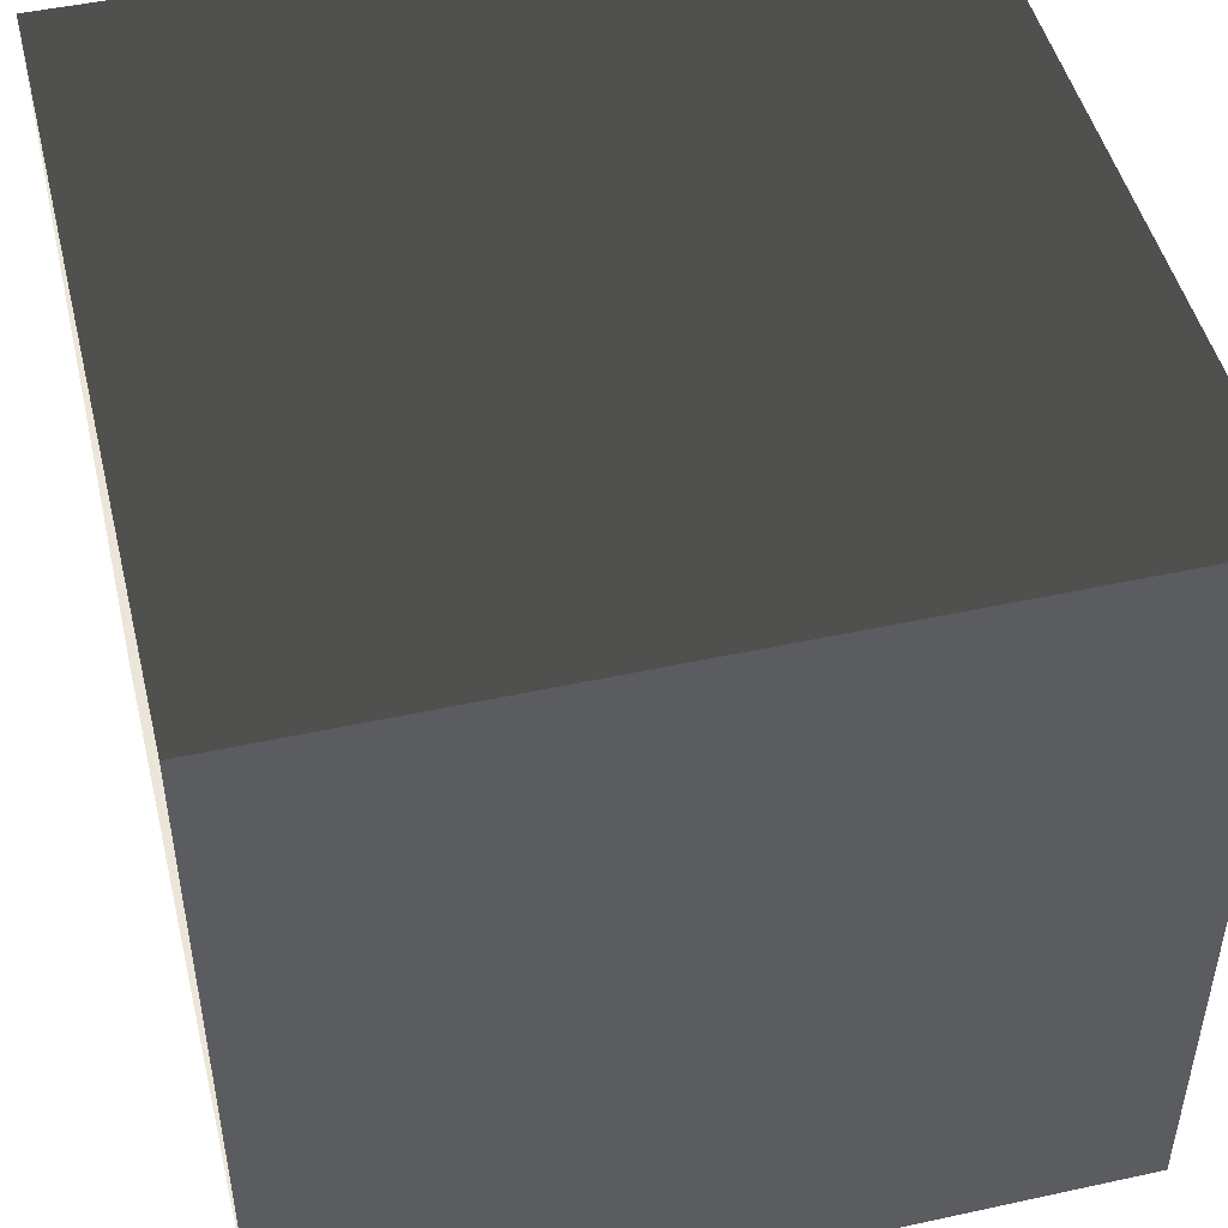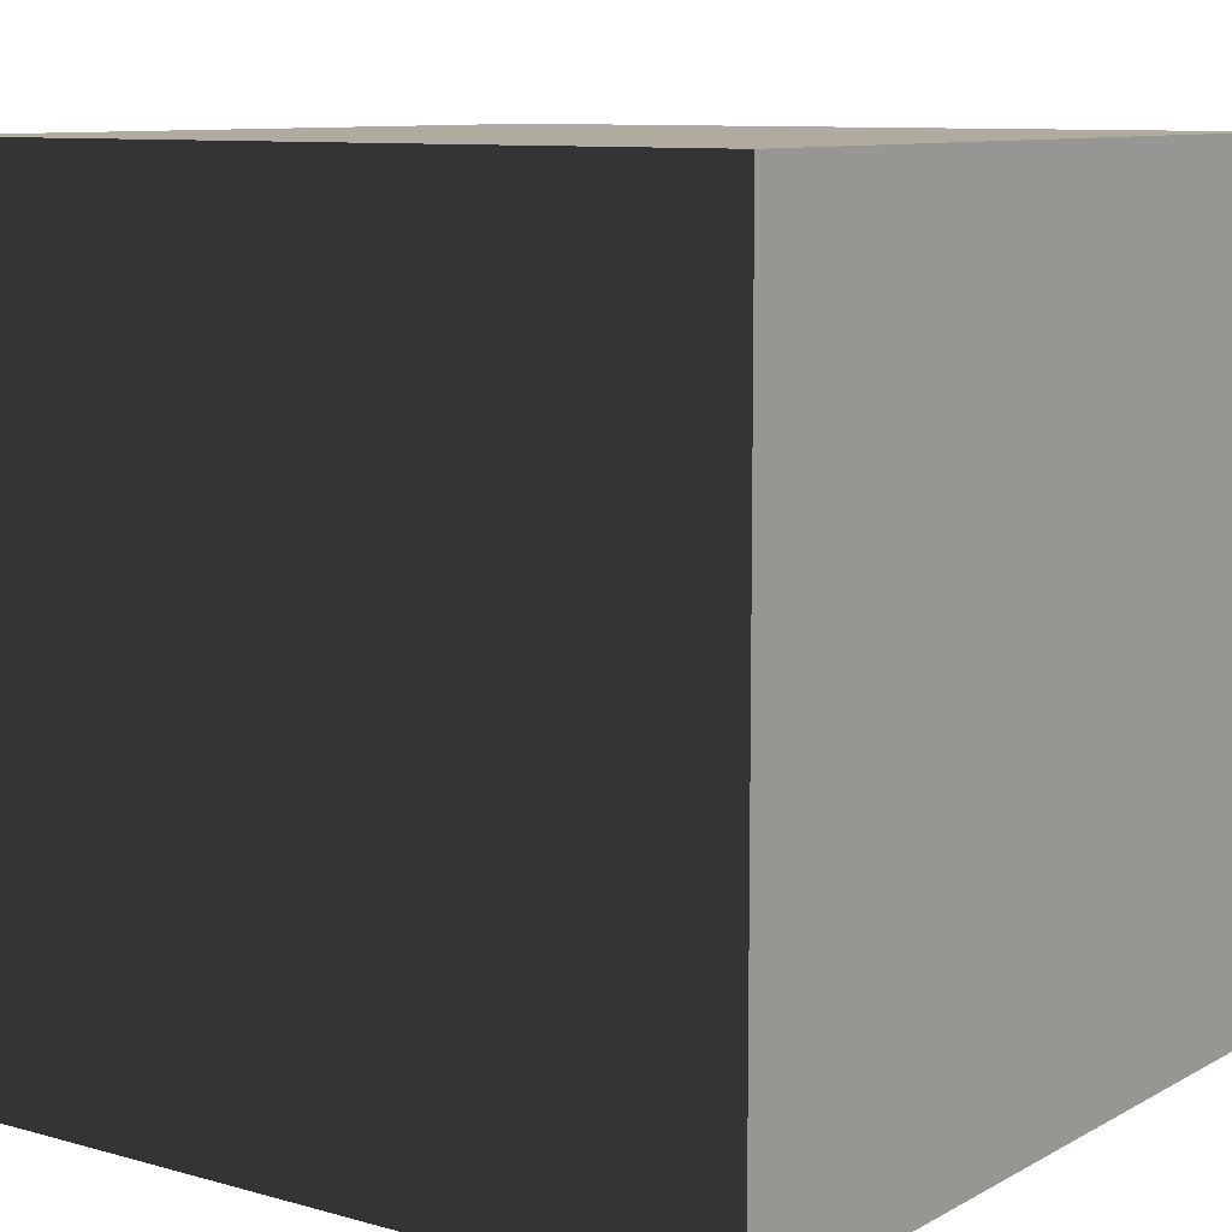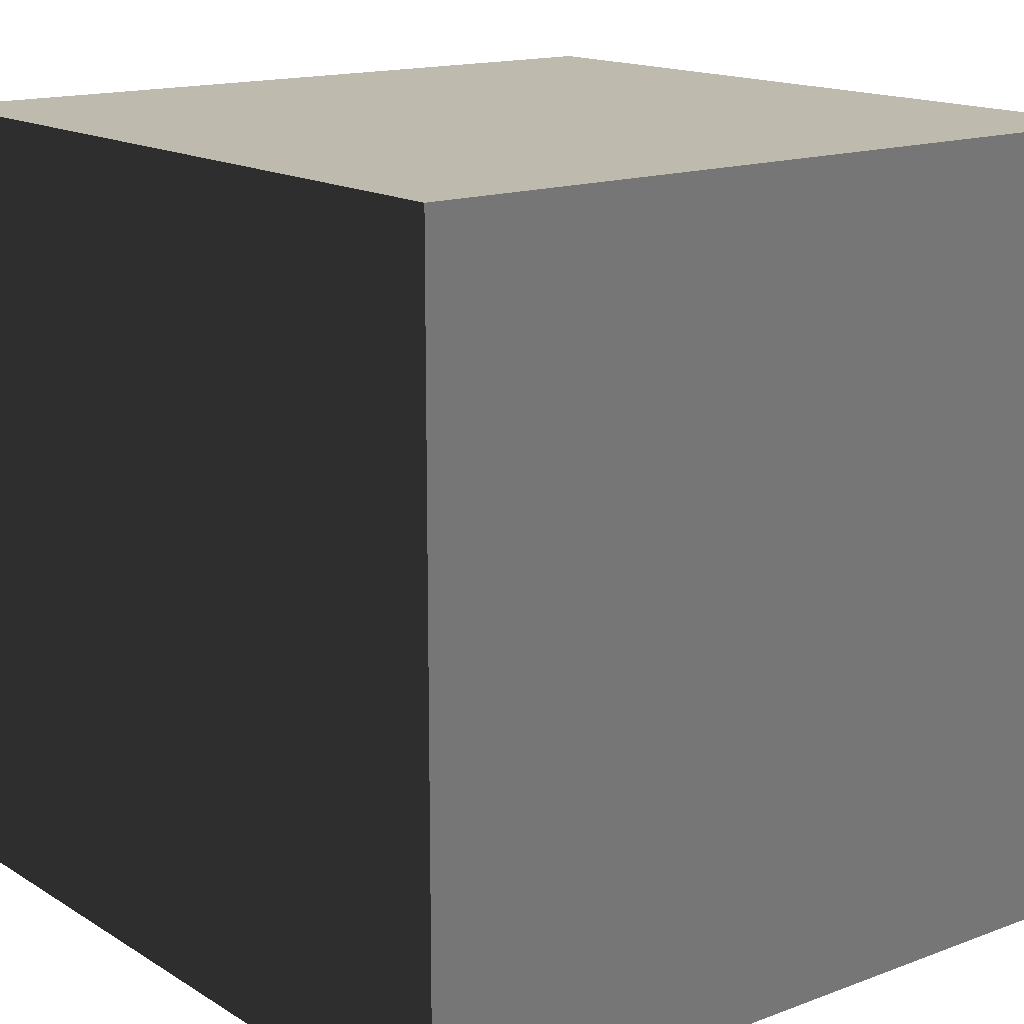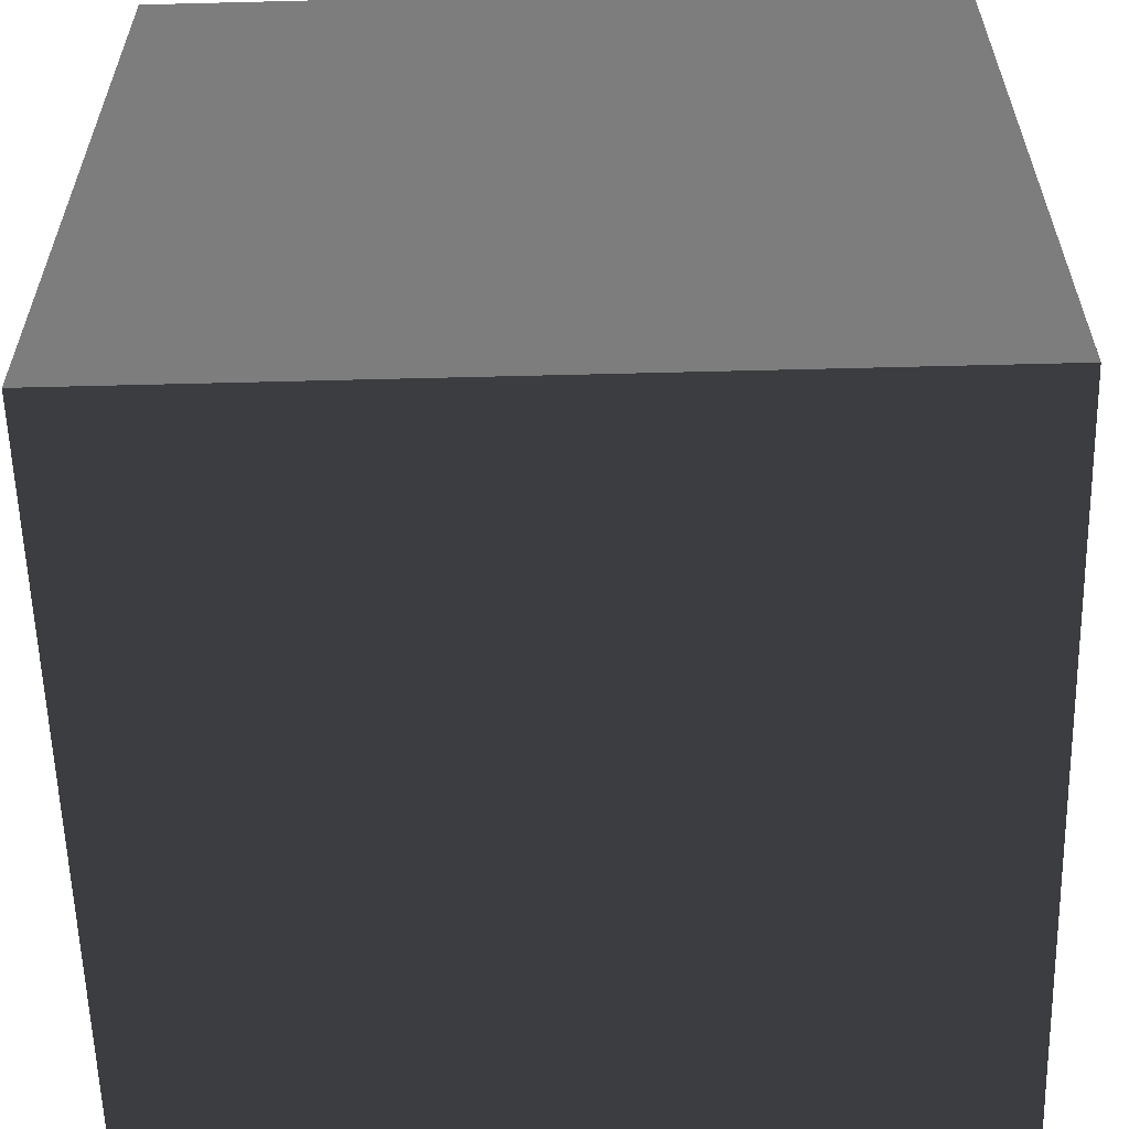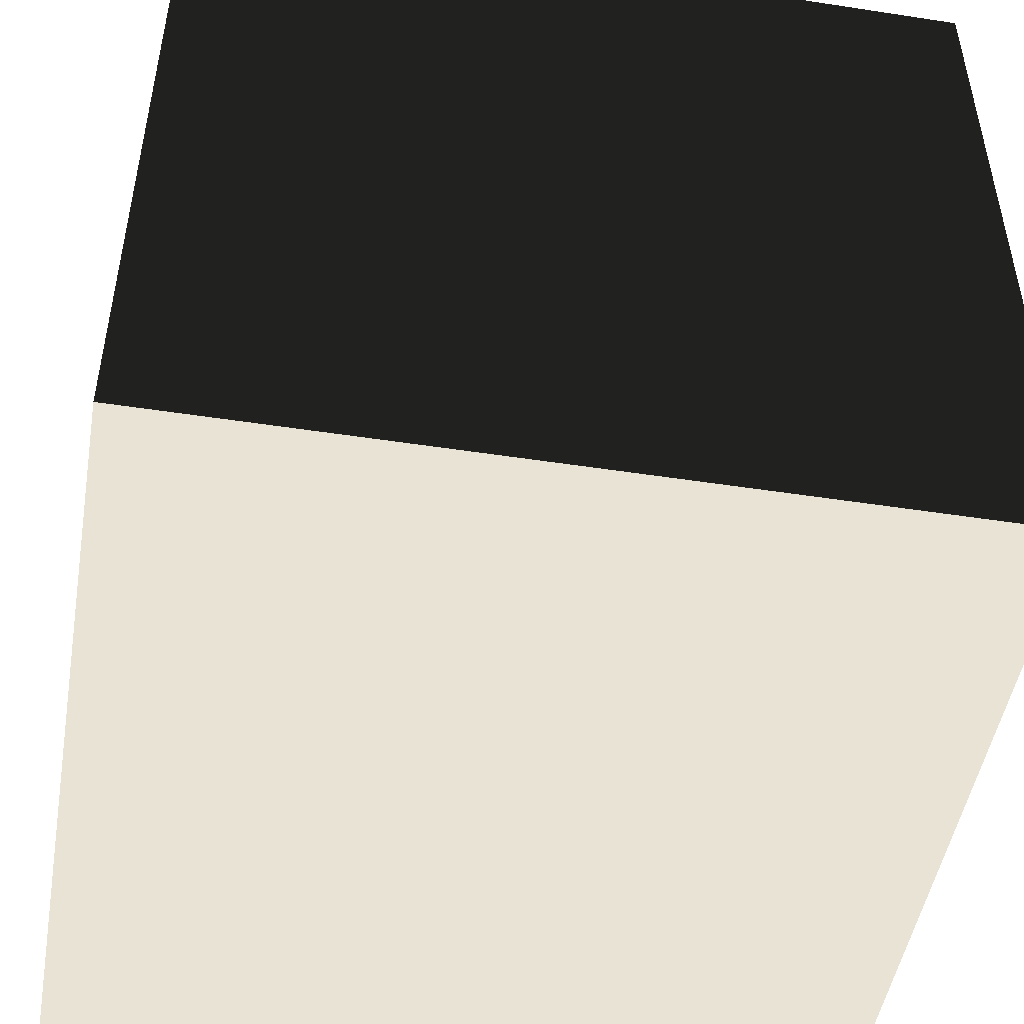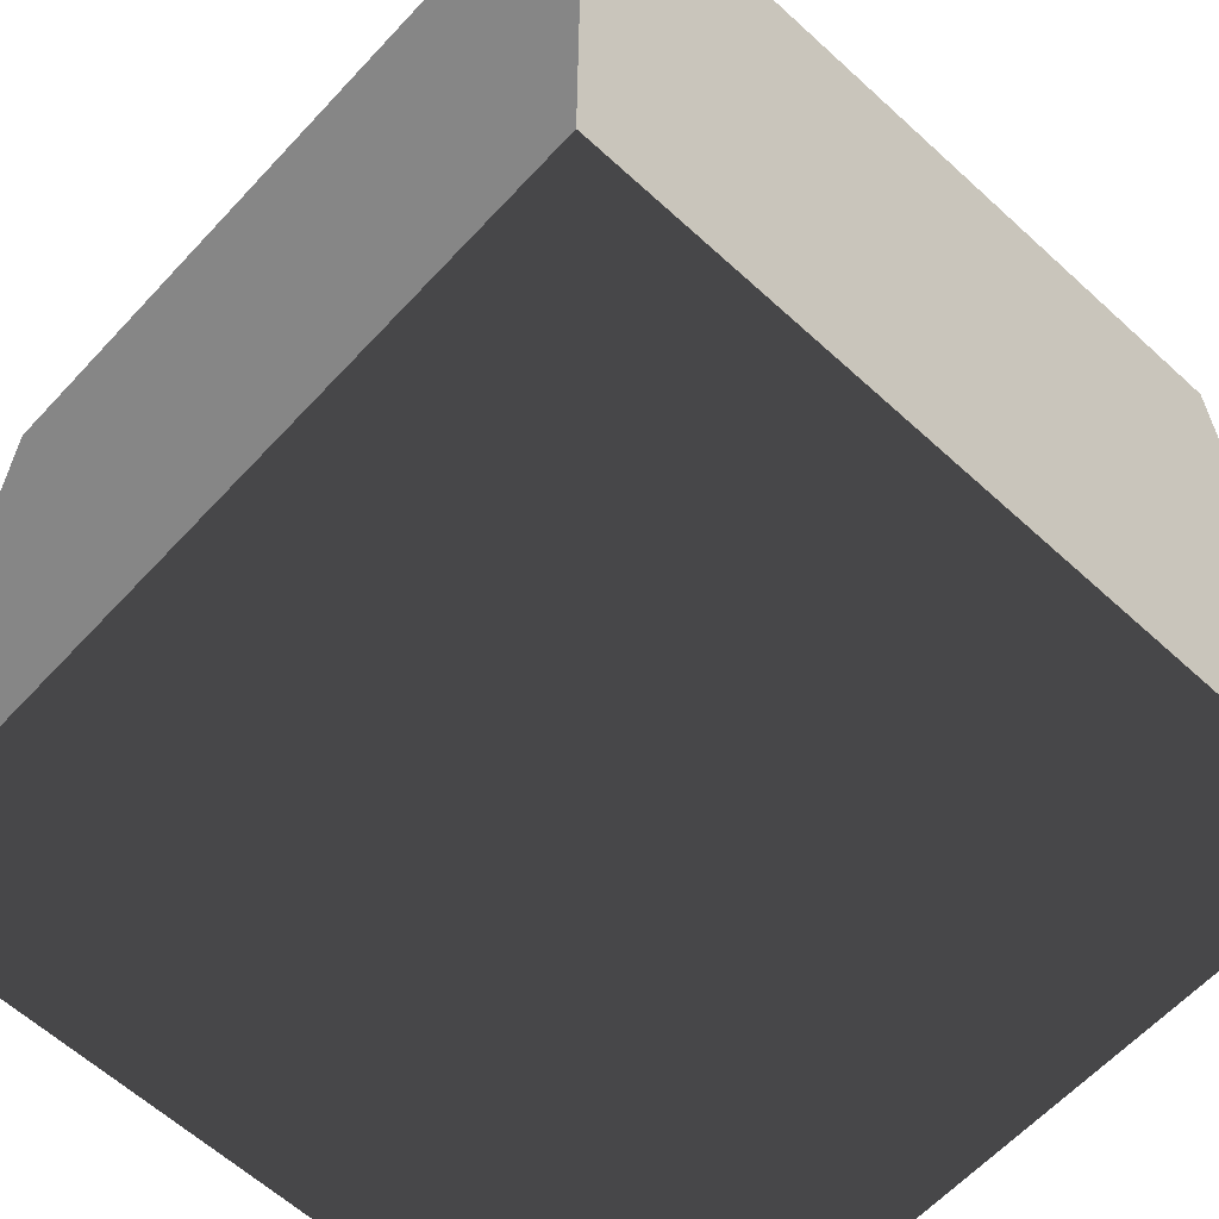
<metadata>
{"format":"obj","ext":"obj","renderer":"f3d","projection":"perspective","resolution":1024,"background":"white","views":[{"elev":48.3,"azim":-13.7,"up":"+Y"},{"elev":9.6,"azim":-144.1,"up":"+Z"},{"elev":15.4,"azim":51.8,"up":"+Z"},{"elev":-59.1,"azim":91.5,"up":"+Y"},{"elev":-49.0,"azim":-99.7,"up":"+Y"},{"elev":-62.2,"azim":137.2,"up":"+Y"}]}
</metadata>
<code>
o cube
v  0  0  0
v  0  0  1
v  0  1  0
v  0  1  1
v  1  0  0
v  1  0  1
v  1  1  0
v  1  1  1
f 1 3 7
f 1 7 5
f 2 4 3
f 2 3 1
f 5 7 8
f 5 8 6
f 6 8 4
f 6 4 2
f 3 4 8
f 3 8 7
f 2 1 5
f 2 5 6

</code>
